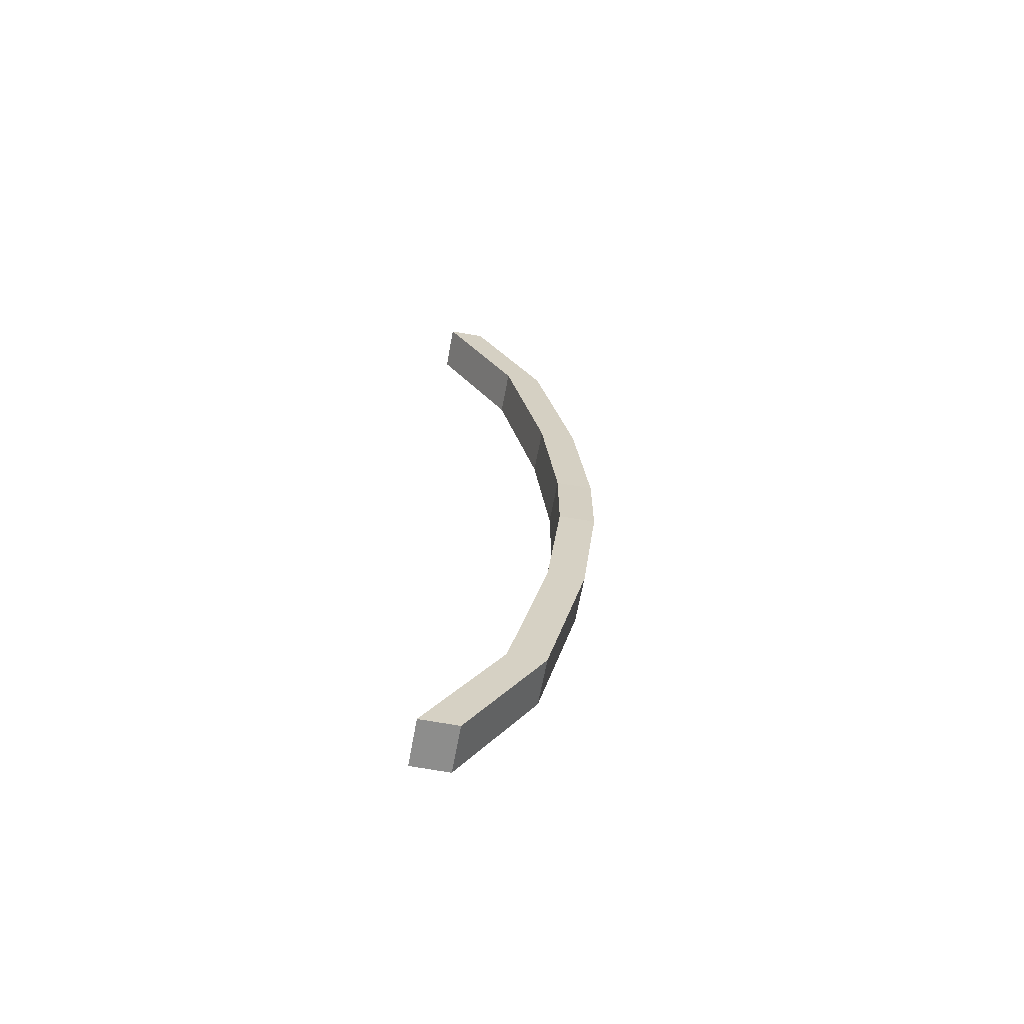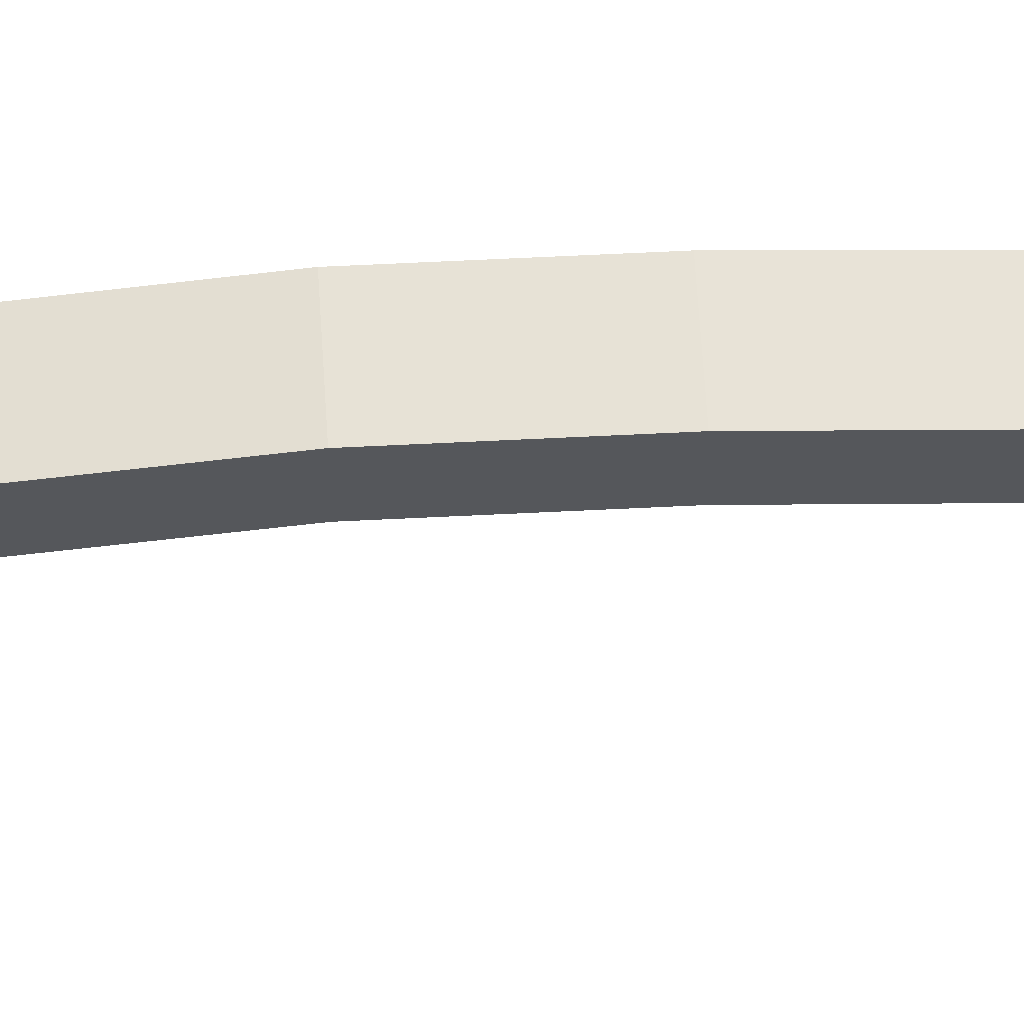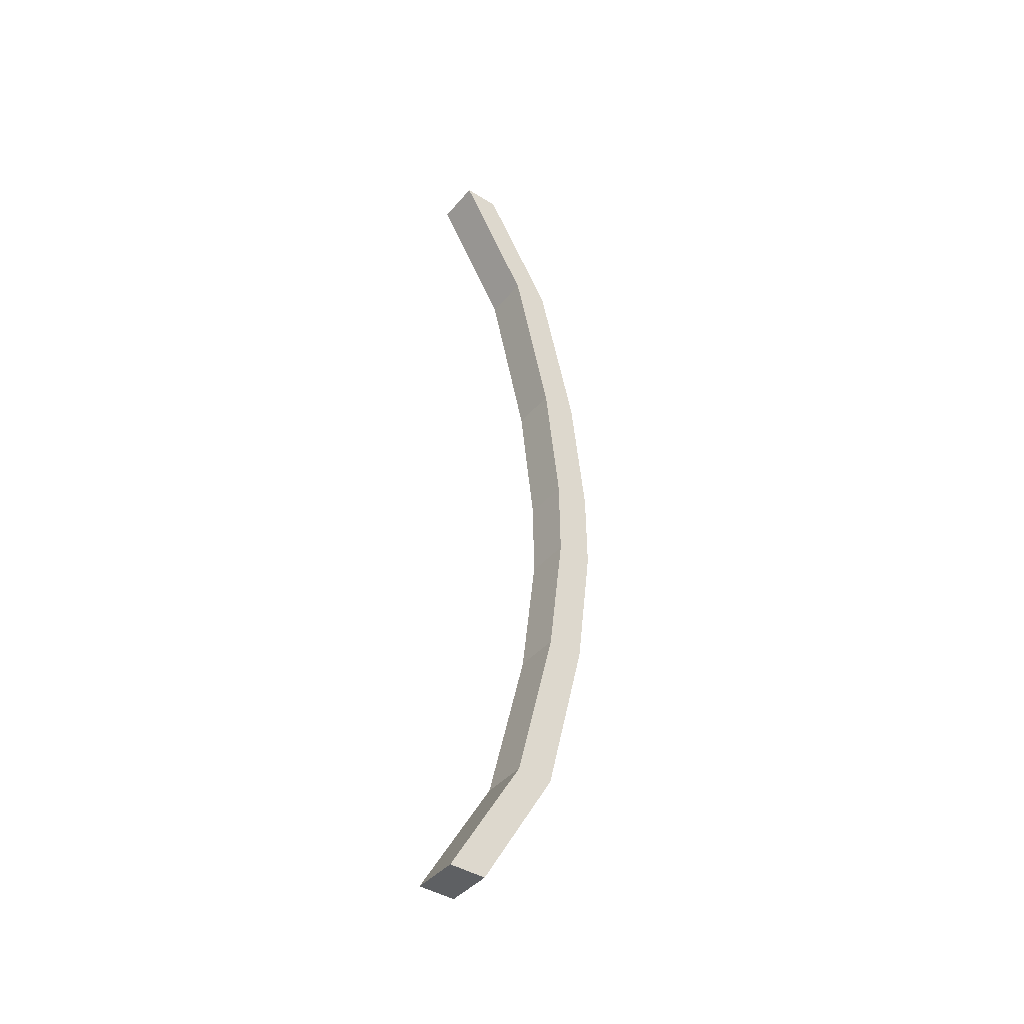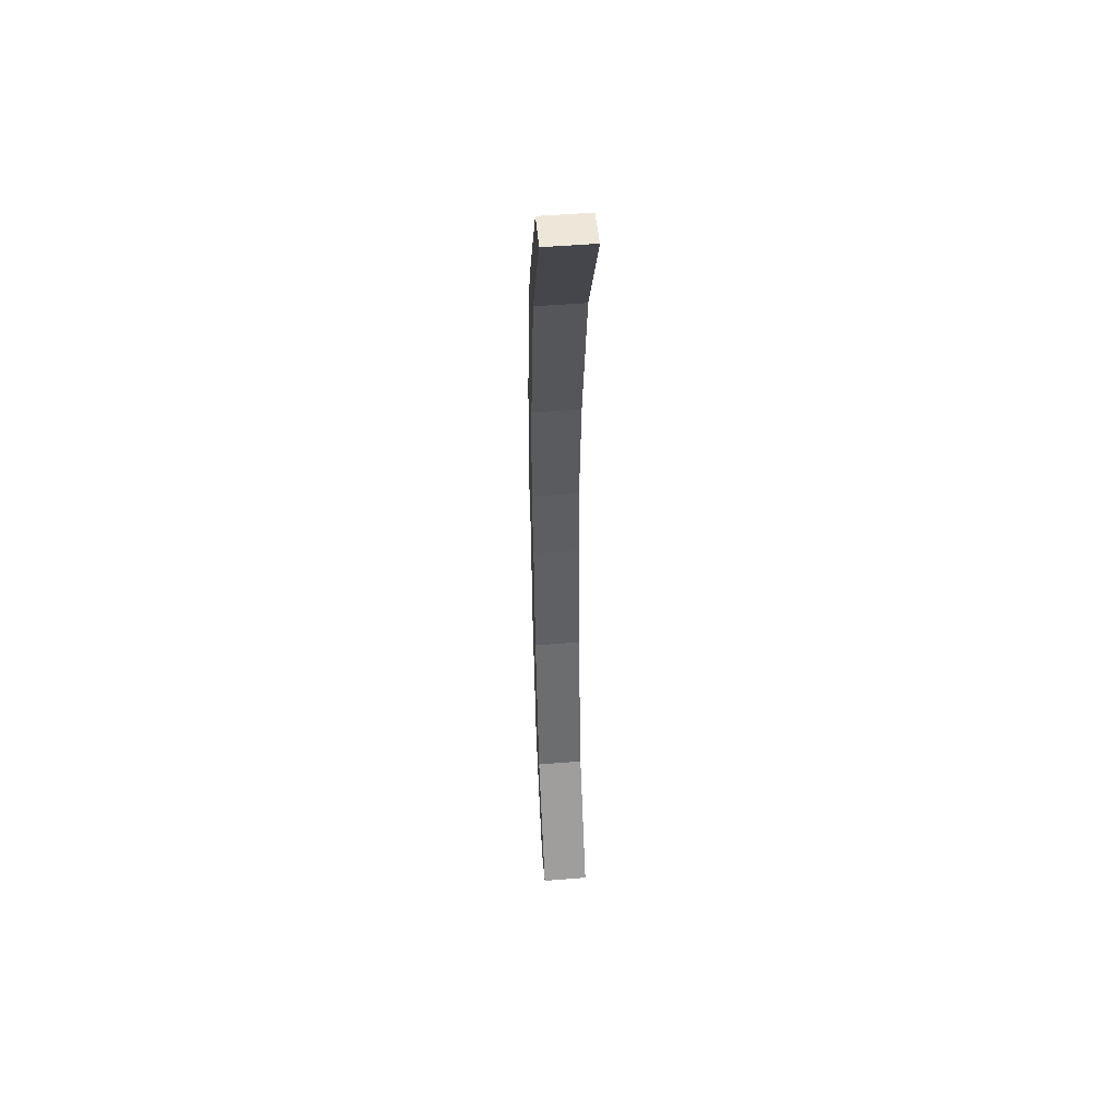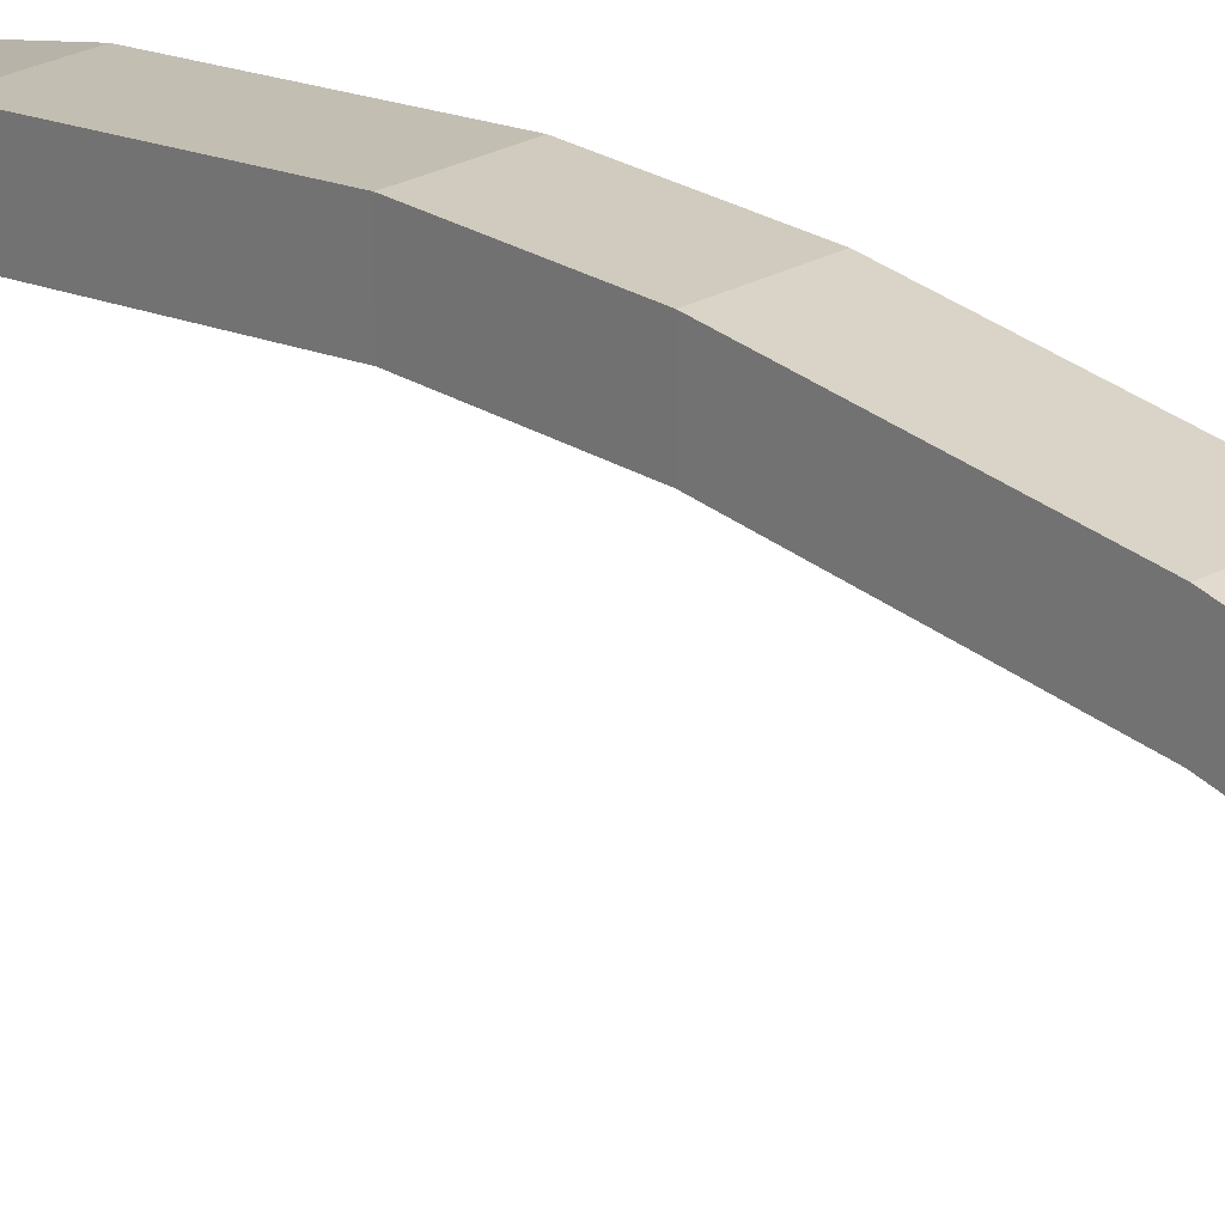
<metadata>
{"format":"obj","ext":"obj","renderer":"f3d","projection":"perspective","resolution":1024,"background":"white","views":[{"elev":-64.5,"azim":79.7,"up":"+Z"},{"elev":63.1,"azim":86.5,"up":"+Y"},{"elev":-42.1,"azim":53.1,"up":"+Z"},{"elev":49.9,"azim":-5.2,"up":"+Z"},{"elev":23.3,"azim":136.3,"up":"+Y"}]}
</metadata>
<code>
o surop
v -1.511 1.551 -200.7
v -1.511 3.943 -200.7
v -1.511 6.387 -209
v -1.511 8.779 -209
v 1.521 1.551 -200.7
v 1.521 3.943 -200.7
v 1.521 6.387 -209
v 1.521 8.779 -209
v -1.511 8.979 -219.9
v -1.511 11.37 -219.9
v 1.521 8.979 -219.9
v 1.521 11.37 -219.9
v -1.511 9.982 -228.5
v -1.511 12.37 -228.5
v 1.521 9.982 -228.5
v 1.521 12.37 -228.5
v 1.435 1.551 -261.9
v 1.435 3.943 -261.9
v 1.479 6.387 -253.6
v 1.479 8.779 -253.6
v -1.597 1.551 -261.9
v -1.597 3.943 -261.9
v -1.553 6.387 -253.6
v -1.553 8.779 -253.6
v 1.536 8.979 -242.8
v 1.536 11.37 -242.8
v -1.495 8.979 -242.8
v -1.495 11.37 -242.8
v 1.582 9.982 -234.1
v 1.582 12.37 -234.1
v -1.449 9.982 -234.1
v -1.449 12.37 -234.1
f 2 3 1
f 8 10 4
f 7 6 5
f 6 1 5
f 7 1 3
f 4 6 8
f 9 15 11
f 4 9 3
f 8 11 12
f 3 11 7
f 14 15 13
f 12 14 10
f 10 13 9
f 12 15 16
f 18 19 17
f 20 28 26
f 23 22 21
f 22 17 21
f 23 17 19
f 24 18 22
f 25 31 27
f 20 25 19
f 24 27 28
f 19 27 23
f 30 31 29
f 26 32 30
f 26 29 25
f 28 31 32
f 32 13 14
f 32 16 30
f 15 31 29
f 16 29 30
f 2 4 3
f 8 12 10
f 7 8 6
f 6 2 1
f 7 5 1
f 4 2 6
f 9 13 15
f 4 10 9
f 8 7 11
f 3 9 11
f 14 16 15
f 12 16 14
f 10 14 13
f 12 11 15
f 18 20 19
f 20 24 28
f 23 24 22
f 22 18 17
f 23 21 17
f 24 20 18
f 25 29 31
f 20 26 25
f 24 23 27
f 19 25 27
f 30 32 31
f 26 28 32
f 26 30 29
f 28 27 31
f 32 31 13
f 32 14 16
f 15 13 31
f 16 15 29

</code>
